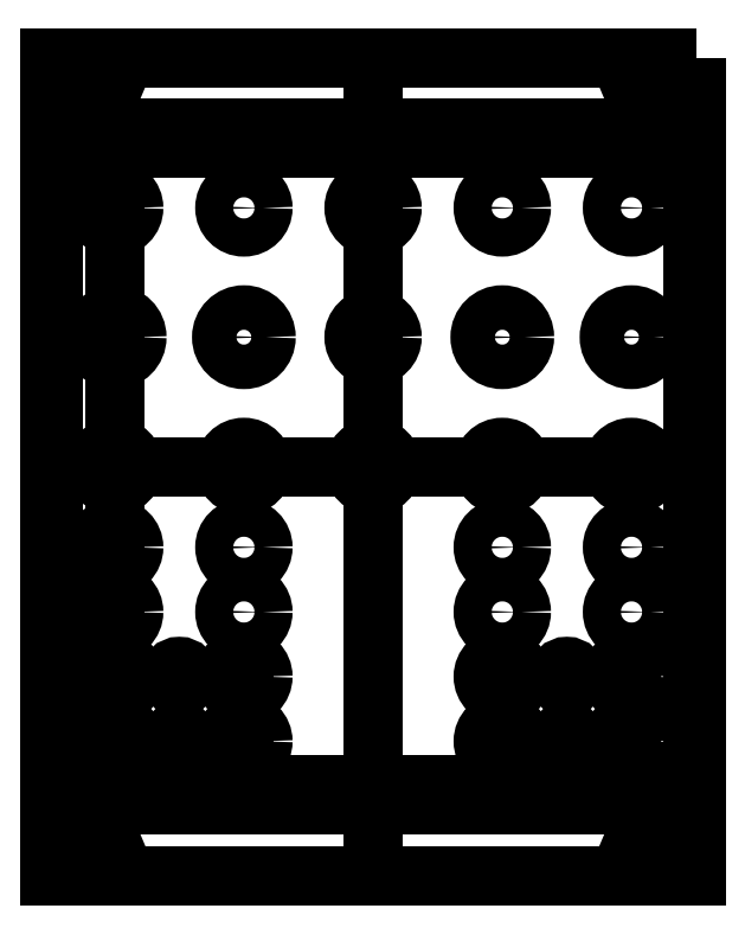
<metadata>
{"format":"dxf","ext":"dxf","renderer":"ezdxf+matplotlib","layout":"modelspace","background":"white","min_lineweight":24,"dpi":150}
</metadata>
<code>
0
SECTION
2
ENTITIES
0
LWPOLYLINE
8
0
90
4
70
1
43
0
10
50.8
20
64.25
10
-50.8
20
64.25
10
-50.8
20
-64.25
10
50.8
20
-64.25
0
LWPOLYLINE
8
0
90
4
70
1
43
0
10
50.55
20
64.25
10
-50.55
20
64.25
10
-50.55
20
-64.25
10
50.55
20
-64.25
0
LINE
8
0
10
-2.22e-15
20
64.25
30
0
11
2.22e-15
21
-64.25
31
0
0
LWPOLYLINE
8
0
90
4
70
1
43
0
10
50.3
20
53.25
10
-50.3
20
53.25
10
-50.3
20
-53.25
10
50.3
20
-53.25
0
CIRCLE
8
0
10
-43.3
20
61.25
30
0
40
1.5
0
CIRCLE
8
0
10
43.06
20
61.25
30
0
40
1.5
0
LINE
8
0
10
50.55
20
1.799e-15
30
0
11
-50.3
21
-1.052e-14
31
0
0
CIRCLE
8
0
10
-43.3
20
-61.25
30
0
40
1.5
0
CIRCLE
8
0
10
43.06
20
-61.25
30
0
40
1.5
0
LINE
8
0
10
-50.3
20
50
30
0
11
50.3
21
50
31
0
0
LINE
8
0
10
-50.3
20
-50
30
0
11
50.3
21
-50
31
0
0
LINE
8
0
10
-44.8
20
61.25
30
0
11
-41.8
21
61.25
31
0
0
CIRCLE
8
0
10
-44.8
20
61.25
30
0
40
1.5
0
CIRCLE
8
0
10
-41.8
20
61.25
30
0
40
1.5
0
LINE
8
0
10
-44.8
20
62.75
30
0
11
-41.8
21
62.75
31
0
0
LINE
8
0
10
41.56
20
62.75
30
0
11
44.56
21
62.75
31
0
0
LINE
8
0
10
-41.8
20
59.75
30
0
11
-44.8
21
59.75
31
0
0
CIRCLE
8
0
10
41.56
20
61.25
30
0
40
1.5
0
LINE
8
0
10
41.56
20
61.25
30
0
11
44.56
21
61.25
31
0
0
CIRCLE
8
0
10
44.56
20
61.25
30
0
40
1.5
0
LINE
8
0
10
44.56
20
59.75
30
0
11
41.56
21
59.75
31
0
0
LINE
8
0
10
-44.8
20
-61.25
30
0
11
-41.8
21
-61.25
31
0
0
CIRCLE
8
0
10
-44.8
20
-61.25
30
0
40
1.5
0
CIRCLE
8
0
10
-41.8
20
-61.25
30
0
40
1.5
0
LINE
8
0
10
-44.8
20
-59.75
30
0
11
-41.8
21
-59.75
31
0
0
LINE
8
0
10
41.56
20
-59.75
30
0
11
44.56
21
-59.75
31
0
0
LINE
8
0
10
-41.8
20
-62.75
30
0
11
-44.8
21
-62.75
31
0
0
CIRCLE
8
0
10
41.56
20
-61.25
30
0
40
1.5
0
LINE
8
0
10
41.56
20
-61.25
30
0
11
44.56
21
-61.25
31
0
0
CIRCLE
8
0
10
44.56
20
-61.25
30
0
40
1.5
0
LINE
8
0
10
44.56
20
-62.75
30
0
11
41.56
21
-62.75
31
0
0
LINE
8
0
10
-40.64
20
40.64
30
0
11
-40.64
21
-53.25
31
0
0
CIRCLE
8
0
10
-40.64
20
40.64
30
0
40
3
0
LINE
8
0
10
-43.18
20
0
30
0
11
-38.1
21
0
31
0
0
CIRCLE
8
0
10
-40.64
20
20.32
30
0
40
3.5
0
CIRCLE
8
0
10
-40.64
20
-9.421e-15
30
0
40
3
0
CIRCLE
8
0
10
-40.64
20
-43.18
30
0
40
3
0
CIRCLE
8
0
10
-40.64
20
-33.02
30
0
40
3
0
CIRCLE
8
0
10
-40.64
20
-22.86
30
0
40
3
0
CIRCLE
8
0
10
-40.64
20
-12.7
30
0
40
3
0
CIRCLE
8
0
10
-20.32
20
-12.7
30
0
40
3
0
CIRCLE
8
0
10
-20.32
20
-33.02
30
0
40
3
0
CIRCLE
8
0
10
-20.32
20
-9.421e-15
30
0
40
3
0
CIRCLE
8
0
10
-20.32
20
-43.18
30
0
40
3
0
LINE
8
0
10
-22.86
20
0
30
0
11
-17.78
21
0
31
0
0
CIRCLE
8
0
10
-20.32
20
40.64
30
0
40
3
0
CIRCLE
8
0
10
-20.32
20
20.32
30
0
40
3.5
0
CIRCLE
8
0
10
-20.32
20
-22.86
30
0
40
3
0
CIRCLE
8
0
10
20.32
20
-12.7
30
0
40
3
0
CIRCLE
8
0
10
20.32
20
-33.02
30
0
40
3
0
CIRCLE
8
0
10
20.32
20
-9.421e-15
30
0
40
3
0
CIRCLE
8
0
10
20.32
20
-43.18
30
0
40
3
0
LINE
8
0
10
17.78
20
0
30
0
11
22.86
21
0
31
0
0
CIRCLE
8
0
10
20.32
20
40.64
30
0
40
3
0
CIRCLE
8
0
10
20.32
20
20.32
30
0
40
3.5
0
CIRCLE
8
0
10
20.32
20
-22.86
30
0
40
3
0
CIRCLE
8
0
10
40.64
20
-12.7
30
0
40
3
0
CIRCLE
8
0
10
40.64
20
-33.02
30
0
40
3
0
CIRCLE
8
0
10
40.64
20
-9.421e-15
30
0
40
3
0
CIRCLE
8
0
10
40.64
20
-43.18
30
0
40
3
0
LINE
8
0
10
38.1
20
0
30
0
11
43.18
21
0
31
0
0
CIRCLE
8
0
10
40.64
20
40.64
30
0
40
3
0
CIRCLE
8
0
10
40.64
20
20.32
30
0
40
3.5
0
CIRCLE
8
0
10
40.64
20
-22.86
30
0
40
3
0
CIRCLE
8
0
10
-1.404e-15
20
40.64
30
0
40
3
0
CIRCLE
8
0
10
7.76e-17
20
20.32
30
0
40
3
0
CIRCLE
8
0
10
0
20
0
30
0
40
3
0
LINE
8
0
10
-40.64
20
-33.02
30
0
11
-20.32
21
-33.02
31
0
0
LINE
8
0
10
-40.64
20
-43.18
30
0
11
-20.32
21
-43.18
31
0
0
LINE
8
0
10
20.32
20
-33.02
30
0
11
40.64
21
-33.02
31
0
0
LINE
8
0
10
20.32
20
-43.18
30
0
11
40.64
21
-43.18
31
0
0
CIRCLE
8
0
10
-30.48
20
-33.02
30
0
40
1.6
0
CIRCLE
8
0
10
-30.48
20
-43.18
30
0
40
1.6
0
CIRCLE
8
0
10
30.48
20
-33.02
30
0
40
1.6
0
CIRCLE
8
0
10
30.48
20
-43.18
30
0
40
1.6
0
ENDSEC
0
EOF

</code>
